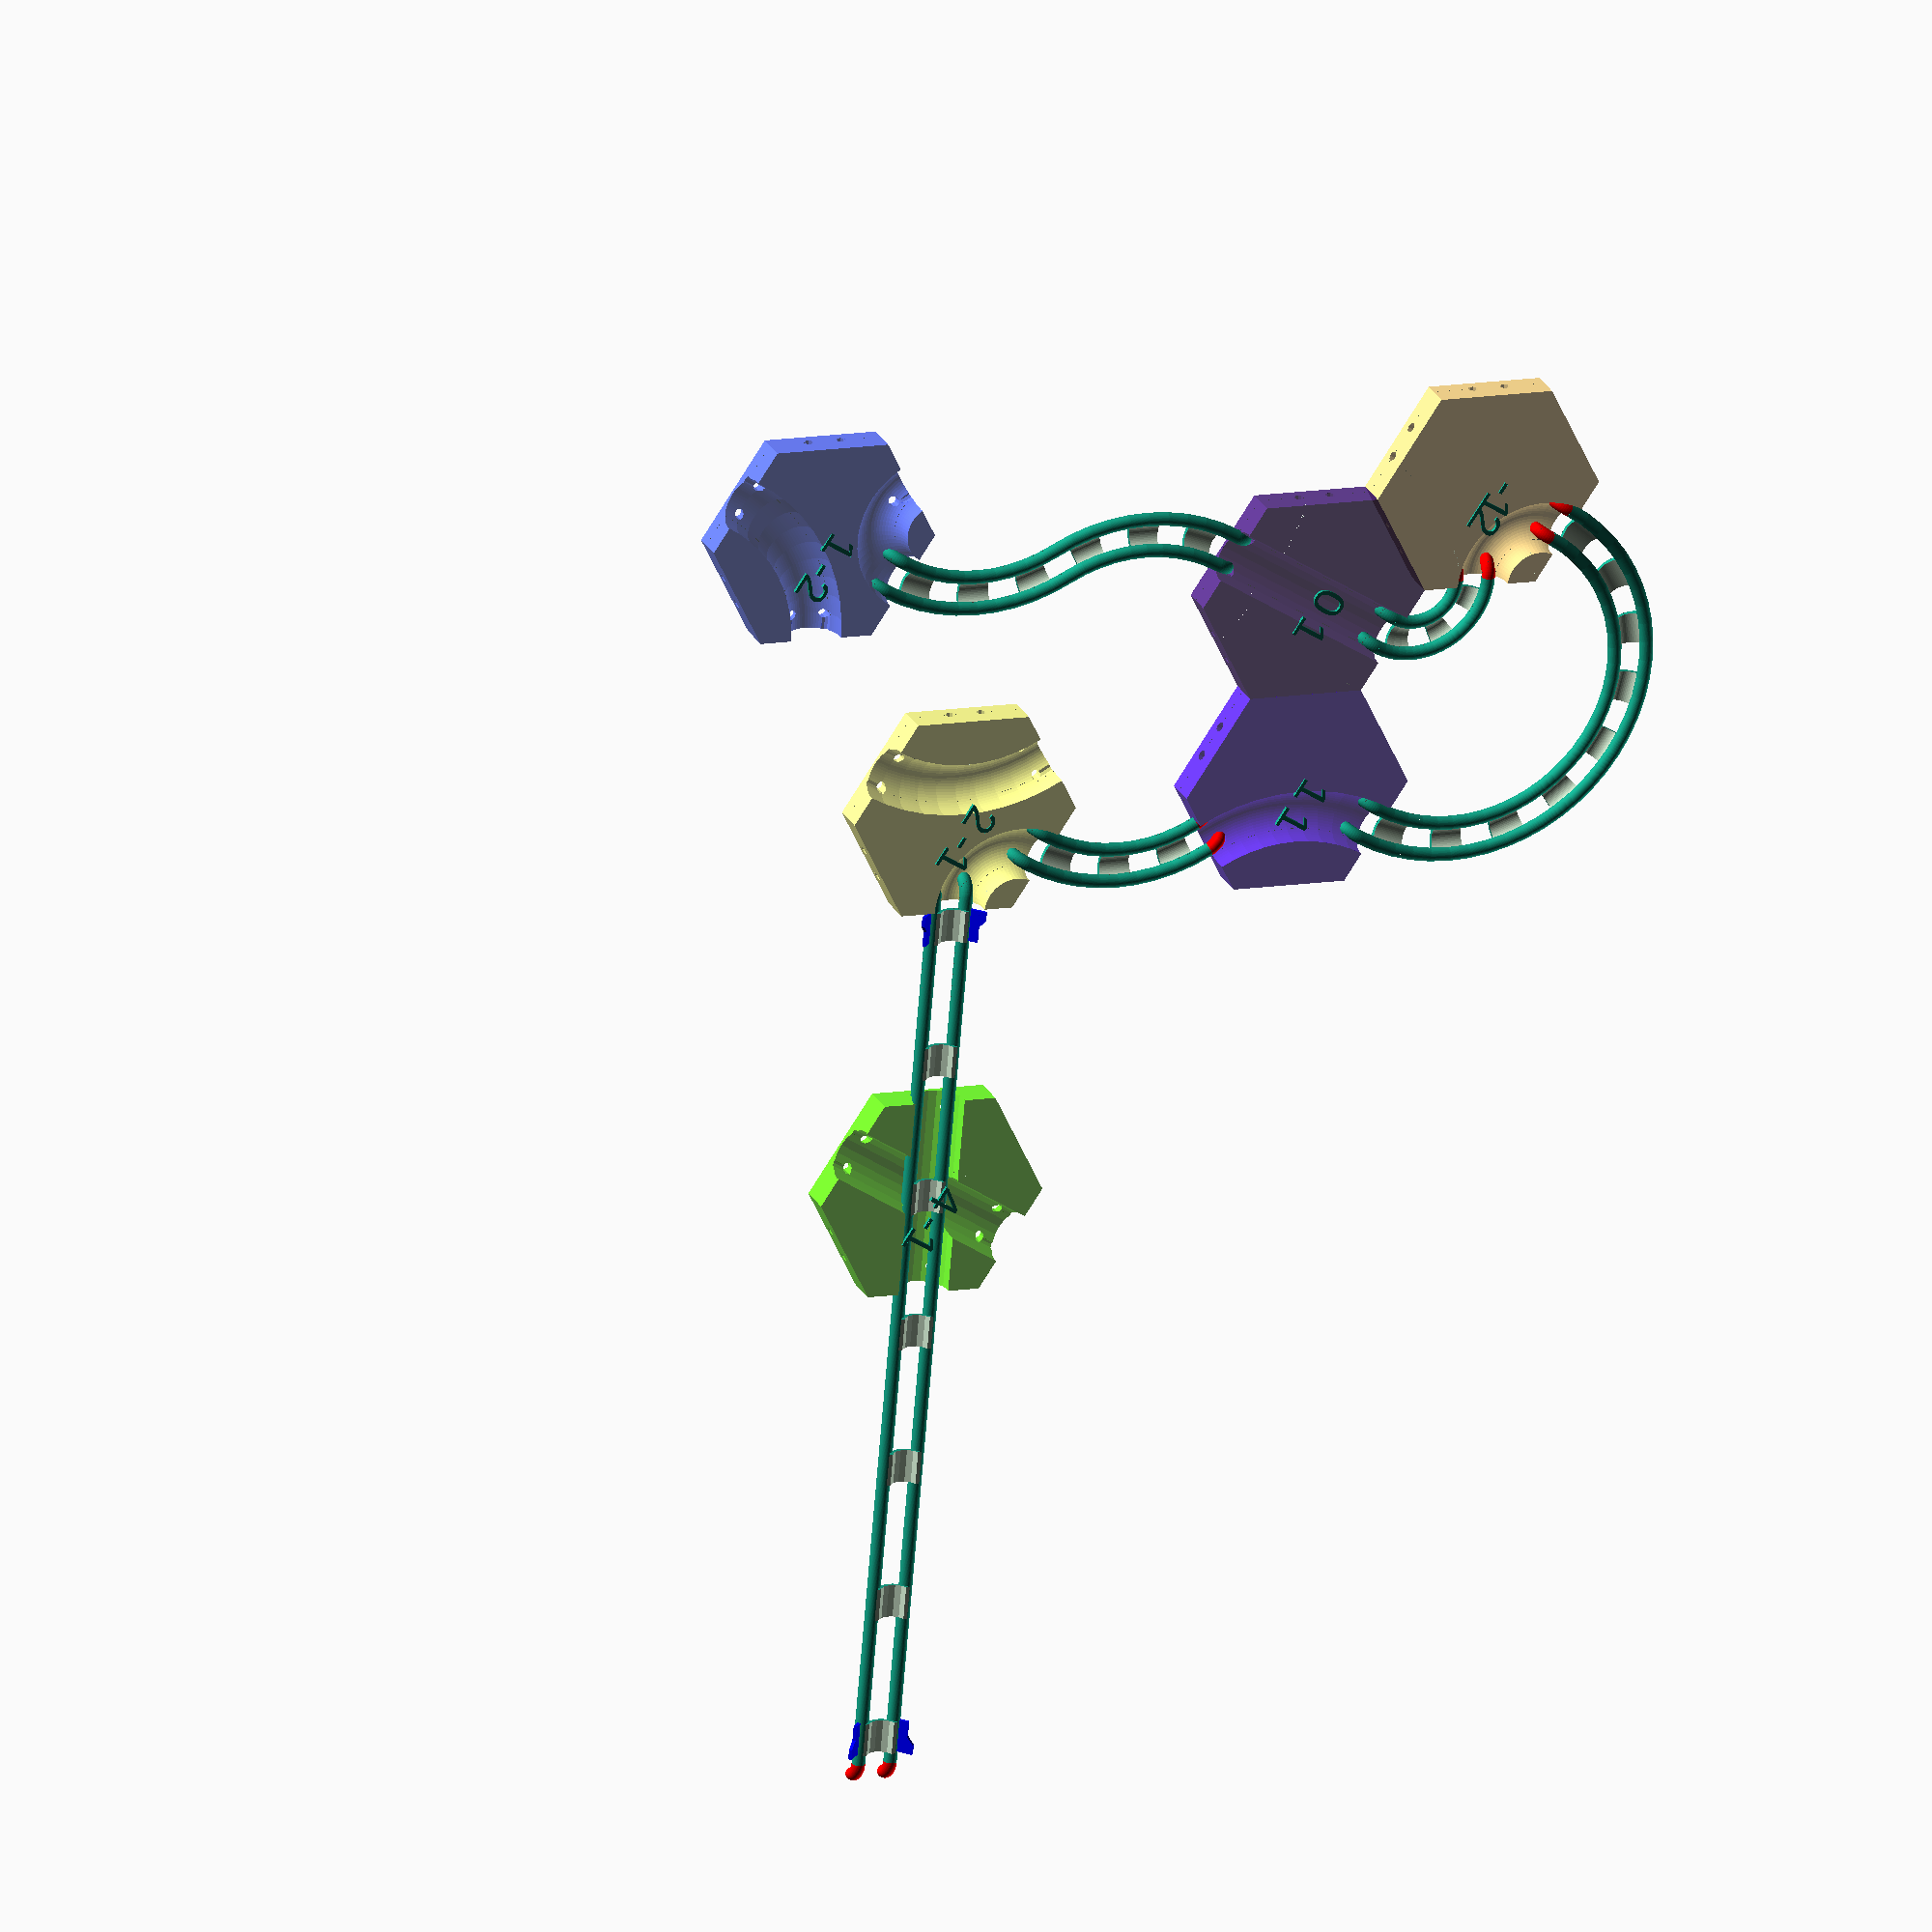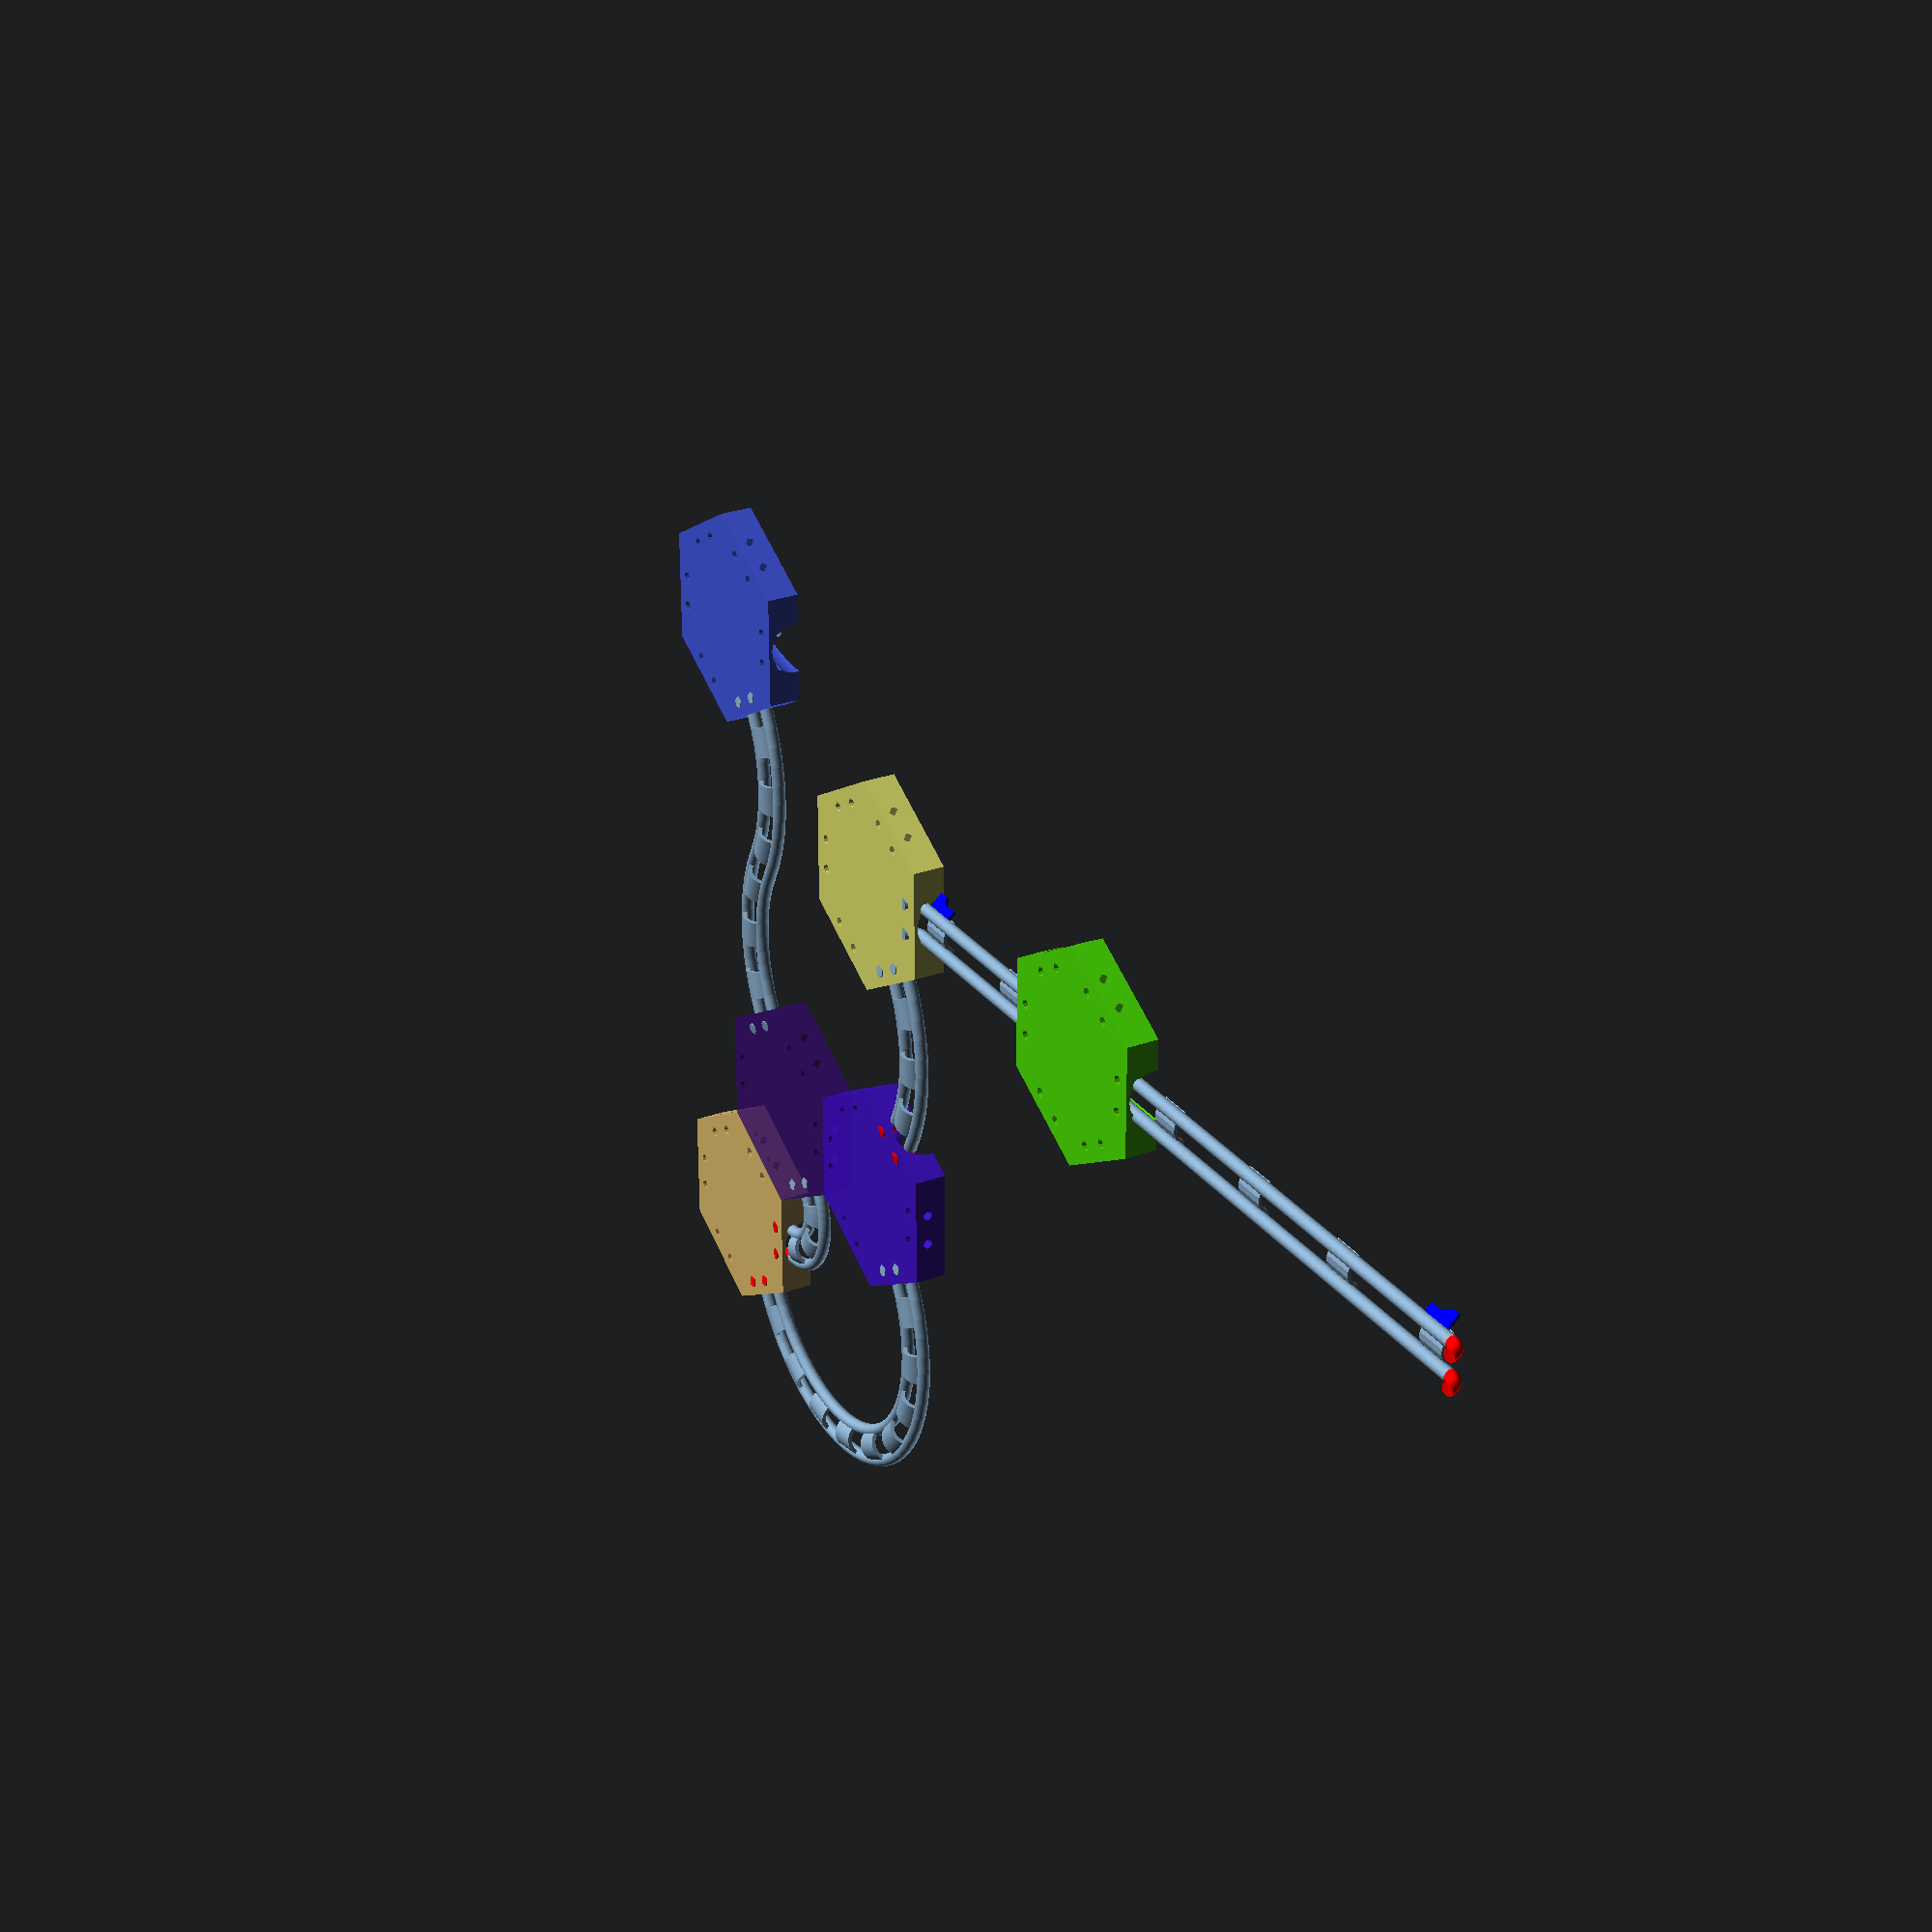
<openscad>

spurweite=10; 
gleisdicke=4;
fluegelbreite=10;
fluegelhoehe=7;
fluegeldicke=1;
schwellenbreite=10;
schwellensafety=6;// Abstand zwischen Hakenansatz und erster Schwelle
rotationangle=80;
hakenrotationradius=5;
sechseckkantenlaenge=35;
sechseckhoehe=2*sqrt(sechseckkantenlaenge*sechseckkantenlaenge-(0.5*sechseckkantenlaenge)*(0.5*sechseckkantenlaenge));
fn=60;
plaettchenhoehe=10;
fahrbahnhoehe=4;
fahrbahnbreite=spurweite+6;
module prism(w,d,h,extraw=0){
//   polyhedron(
////           points=[[0,0,0], [0,0,h], [w,0,0], [0,d,0], [0,d,h], [w,d,0]],
////           faces=[[0,1,2],[3,4,5],[0,1,4,3],[1,2,5,4],[2,0,3,5]]
//           points=[
//                [0,0,0], [0,0,h], [extraw,0,h], [w,0,0],
//                [0,d,0], [0,d,h], [extraw,d,h], [w,d,0]
//            ],
//           faces=[[0,1,2,3],[4,5,6,7],
//                  [0,1,5,4],[1,2,6,5],[2,3,7,6],[3,4,0,7]]
//           );  
   polyhedron( 
           points=[
                [0,0,0], [0,0,h], [extraw,0,h], [w,0,0],
                [0,d,0], [0,d,h], [extraw,d,h], [w,d,0]
            ],
           faces=[[0,1,2,3],[4,5,6,7],
                  [0,1,5,4],[1,2,6,5],[2,3,7,6],[3,4,0,7]]
           ); 
    cube([w,d,h*.66]);
   }
       

module gleis(laenge, spurweite, extra_schwellen=0){
    translate([0,0, fahrbahnhoehe])
    schiene(laenge-hakenrotationradius);
    translate([0,spurweite, fahrbahnhoehe])
    schiene(laenge-hakenrotationradius);
    faecher=1+extra_schwellen; 
    schwellenoffset=(laenge-2*schwellensafety-schwellenbreite)/faecher;
    for (i=[0:faecher]){
        translate([schwellensafety+schwellenoffset*i-hakenrotationradius/2,0,fahrbahnhoehe-1])
        schwelle(spurweite);
    }     
//    color("red")
//    translate([laenge-schwellensafety,0,0])
//    schwelle(spurweite);
    translate([-hakenrotationradius/2,0,fahrbahnhoehe])
    fluegel();
//       
    translate([laenge-hakenrotationradius/2,0,fahrbahnhoehe])//mirrored on y axis, hence safety offset already included
    mirror([1,0,0])
    fluegel();
//     
    translate([-hakenrotationradius/2,spurweite,fahrbahnhoehe])
    mirror([0,1,0])
    fluegel();
//    
    translate([laenge-hakenrotationradius/2,spurweite,fahrbahnhoehe])
    mirror([1,0,0])
    mirror([0,1,0])
    fluegel();
}

module schiene(laenge, radius=gleisdicke/2){
    stange(laenge,radius=radius);
    color("red")
    haken(xoffset=laenge);
    rotatehaken(xoffset=0);
}

module stange(laenge,radius=gleisdicke/2){
    rotate([0,90,0])
    cylinder(r=radius, h=laenge, $fn=fn);     
}



 
module drehschwelle(spurweite=spurweite,winkel=120,scope=1){ 
    if (scope==1){
        skip = 40; 
        limit = winkel/skip-1;
        echo(limit);
        for (i = [0:limit]){
            translate([-scope*11.9-spurweite/2,0,6]) 
            rotate([0,0,skip*i+skip/4])           
            difference() {
//                outer cylinder
                rotate_extrude(convexity = 10, angle=skip/2, $fn=fn)
                translate([scope*17.5,0,0])
                circle(d=spurweite*1.15);
//                inner cylinder
                rotate([0,0,-.1])     //drop initial membrane      
                rotate_extrude(convexity = 10, angle=skip/2+1, $fn=fn)
                translate([scope*17.5,0,0])
                circle(d=spurweite*.9);
    //                rather radical crop for schwellen
                translate([0,0,fahrbahnhoehe/2-4])
                cylinder(d=scope*sechseckkantenlaenge*2,h=8);
            }
        }
    }
    if (scope==3){//needs computation instead of guesswork 
        skip = 20; 
        limit = winkel/skip-1;
        for (i = [0:limit]){
//            translate([-scope*16-spurweite/2,0,3])
//            rotate([0,0,skip*i+skip/4])
//            rotate_extrude(convexity = 10, angle=skip/2, $fn=fn)
//            translate([scope*16,0,0])
//            square([spurweite,1]);             
            translate([-scope*15.8-spurweite/2,0,6]) 
            rotate([0,0,skip*i+skip/4])           
            difference() {
//                outer cylinder
                rotate_extrude(convexity = 10, angle=skip/2, $fn=fn)
                translate([scope*17.5,0,0])
                circle(d=spurweite*1.15);
//                inner cylinder
                rotate([0,0,-.1])     //drop initial membrane      
                rotate_extrude(convexity = 10, angle=skip/2+1, $fn=fn)
                translate([scope*17.5,0,0])
                circle(d=spurweite*.9);
    //                rather radical crop for schwellen
                translate([0,0,fahrbahnhoehe/2-4])
                cylinder(d=scope*sechseckkantenlaenge*2,h=8);
            }            
        }
    }
}

    

module haken(xoffset=0){   
    translate([xoffset,0,-5])
    rotate([90,270+rotationangle,0])
    rotate_extrude(convexity = 10, angle=rotationangle, $fn=fn)
    translate([hakenrotationradius, 0, 0])
    circle(r = gleisdicke/2, $fn=fn); 
}

module rotatehaken(xoffset=0){
    translate([xoffset,0,0])
    mirror([1,0,0]){
        haken();
    }
}

module fluegel(){
    color("blue")
    translate([schwellensafety,-1,0])
    rotate([45,0,0])    
//    cube([fluegelbreite,fluegelhoehe,1]); 
    prism(10,1,6,extraw=3);
}


module scheibe(){ 
    circle(d=gleisdicke);
}


module doppelscheibe(abstand=spurweite){
    translate([-abstand/2,0,0])
    scheibe();
    translate([abstand/2,0,0])
    scheibe();
}
 
module kurve(winkel=120,scope=1){
    drehschwelle(spurweite=spurweite,winkel=winkel,scope=scope);
//    rotate([0,0,30])
//    translate([scope*.5*5,scope*.5*20])
//    translate([spurweite/2,0])
//    rotate([0,0,90])
//    schwelle(); 
//    translate([spurweite/2,0])
//    rotate([0,0,90])
//    schwelle();
//    haken
    rotate([0,0,270])
    translate([0,.5*spurweite,fahrbahnhoehe])
    haken();
    rotate([0,0,270])
    translate([0,-.5*spurweite,fahrbahnhoehe])
    haken();
    translate([-scope*0.5*sechseckkantenlaenge, 0])
    rotate_extrude(convexity = 10, angle=winkel, $fn=fn)
    translate([scope*.5*sechseckkantenlaenge, fahrbahnhoehe])
    doppelscheibe();
//    translate([-schwellenbreite/2,0]) 

}

module loecher(angle=0){     
    translate([-spurweite/2,sechseckhoehe/2-hakenrotationradius,fahrbahnhoehe])
    linear_extrude(height=plaettchenhoehe)
    circle(d=3,$fn=20);
//    translate([-spurweite/2-1.5,sechseckhoehe/2-hakenrotationradius+1,0])    
//    rotate([0,0,0])
//    square([3,3.5]);
    
    translate([+spurweite/2,sechseckhoehe/2-hakenrotationradius,fahrbahnhoehe])
    linear_extrude(height=plaettchenhoehe)
    circle(d=3,$fn=20); 
//    translate([spurweite/2-1.5,sechseckhoehe/2-hakenrotationradius+1,0])    
//    rotate([0,0,0])
//    square([3,3.5]);
    
}module hakenfill(angle=0){          
    rotate([0,0,30]) 
    translate([sechseckhoehe/2,spurweite/2,fahrbahnhoehe])
    rotate([0,0,180])
    color("red")
    haken();
    rotate([0,0,30]) 
    translate([sechseckhoehe/2,-spurweite/2,fahrbahnhoehe])
    rotate([0,0,180])    
    color("red")
    haken();
}

module canal(){ 
    translate([-spurweite/2,sechseckhoehe/2,fahrbahnhoehe])  
    rotate ([90,0,0]) cylinder (h = 12, r=1.5, center = true, $fn=10);
    translate([-spurweite/2,sechseckhoehe/2-hakenrotationradius,0])  
    rotate ([0,0,0]) cylinder (h = 8, r=1.5, center = true, $fn=10);
    
    translate([+spurweite/2,sechseckhoehe/2,fahrbahnhoehe])  
    rotate ([90,0,0]) cylinder (h = 12, r=1.5, center = true, $fn=10);
    translate([+spurweite/2,sechseckhoehe/2-hakenrotationradius,0])  
    rotate ([0,0,0]) cylinder (h = 8, r=1.5, center = true, $fn=10);
      
}

module canals(){
    for(i=[0:5]){
        rotate([0,0,60*i]) 
        canal();
    }    
}

module runways(geometry=false,rotate=0){
    if (geometry=="*"){
        for(i=[0:2]){
            rotate([0,0,60*i+3])   
            rotate ([-90,0,0]) cylinder (h = sechseckhoehe+1, d=fahrbahnbreite, center = true, $fn=20);
        }    
    }    
    if (geometry=="I"){   
        rotate([0,0,rotate])
        rotate ([-90,0,0]) cylinder (h = sechseckhoehe+1, d=fahrbahnbreite, center = true, $fn=20); 
    }
    if (geometry=="X"){   
        rotate([0,0,rotate])
        rotate ([-90,0,0]) cylinder (h = sechseckhoehe+1, d=fahrbahnbreite, center = true, $fn=20); 
        rotate([0,0,rotate+60])
        rotate ([-90,0,0]) cylinder (h = sechseckhoehe+1, d=fahrbahnbreite, center = true, $fn=20); 
    }
    if (geometry=="c"){  
        rotate([0,0,rotate])
        translate([-1*0.5*sechseckkantenlaenge, -sechseckhoehe/2-1,-fahrbahnbreite/2+fahrbahnhoehe])
        rotate_extrude(convexity = 10, angle=120, $fn=fn)
        translate([1*.5*sechseckkantenlaenge, fahrbahnhoehe])
        circle(d=fahrbahnbreite);
    }
    if (geometry=="C"){  
        rotate([0,0,rotate])
        translate([-3*0.5*sechseckkantenlaenge, -sechseckhoehe/2-1,-fahrbahnbreite/2+fahrbahnhoehe])
        rotate_extrude(convexity = 10, angle=61, $fn=fn)
        translate([3*.5*sechseckkantenlaenge, fahrbahnhoehe])
        circle(d=fahrbahnbreite);
    }
    if (geometry=="cC"){  
        rotate([0,0,rotate])
        translate([-1*0.5*sechseckkantenlaenge, -sechseckhoehe/2-1,-fahrbahnbreite/2+fahrbahnhoehe])
        rotate_extrude(convexity = 10, angle=120, $fn=fn)
        translate([1*.5*sechseckkantenlaenge, fahrbahnhoehe])
        circle(d=fahrbahnbreite);
        rotate([0,0,rotate+240])
        translate([-3*0.5*sechseckkantenlaenge, -sechseckhoehe/2-1,-fahrbahnbreite/2+fahrbahnhoehe])
        rotate_extrude(convexity = 10, angle=61, $fn=fn)
        translate([3*.5*sechseckkantenlaenge, fahrbahnhoehe])
        circle(d=fahrbahnbreite);        
    }
    if (geometry=="Cc"){  
        rotate([0,0,rotate])
        translate([-3*0.5*sechseckkantenlaenge, -sechseckhoehe/2-1,-fahrbahnbreite/2+fahrbahnhoehe])
        rotate_extrude(convexity = 10, angle=61, $fn=fn)
        translate([3*.5*sechseckkantenlaenge, fahrbahnhoehe])
        circle(d=fahrbahnbreite);   
        rotate([0,0,rotate+180])
        translate([-1*0.5*sechseckkantenlaenge, -sechseckhoehe/2-1,-fahrbahnbreite/2+fahrbahnhoehe])
        rotate_extrude(convexity = 10, angle=120, $fn=fn)
        translate([1*.5*sechseckkantenlaenge, fahrbahnhoehe])
        circle(d=fahrbahnbreite);     
    }
}

module lochset(){
    for(i=[0:5]){
        rotate([0,0,60*i]) 
        loecher();
    }
}

module hakenfillset(positionen=[0,1,2,3,4,5]){
    for(i=positionen){
        rotate([0,0,60*i]) 
        hakenfill();
    }
}

module plaettchen(hex_x=0,
        hex_y=0, 
        color="orange",
        kantenlaenge=sechseckkantenlaenge,
        hakenpositionen=[],
        geometry=false,
        runwayrotate=0
        ){     
//    color(color,0.6)    
    x_offset=hex_x*1.5*sechseckkantenlaenge;
    y_offset=hex_x*0.5*sechseckhoehe+hex_y*sechseckhoehe;
    color([cos((hex_x+1)*122)/2+0.5,
            cos((hex_y+1)*104)/2+0.5,
            cos((hex_x+hex_y+1)*133)/2+0.5],0.8)     
//add holes    
    difference() {
        translate([x_offset,y_offset,0])
        linear_extrude(height=plaettchenhoehe)
        circle($fn=6,r=sechseckkantenlaenge);
        translate([x_offset,y_offset,0])
        canals();    
        translate([x_offset,y_offset,fahrbahnhoehe+spurweite/2])
        runways(geometry=geometry,rotate=runwayrotate);
    } 
    runways();    
//    add haken
    translate([x_offset,y_offset])
    hakenfillset(positionen=hakenpositionen);  
//    label plaettchen
    translate([x_offset-5,y_offset,plaettchenhoehe])
    text(str(hex_x));
    translate([x_offset+5,y_offset,plaettchenhoehe])
    text(str(hex_y));    
}



  
//rotate
module schwelle(spurweite=spurweite){   
   translate([0,0,gleisdicke*1.5])      
    rotate([90,0,90])
    difference() { 
                translate([0.5*spurweite,0,0])
//                rotate([90,0,0])
                cylinder(d=1.1*spurweite,h=schwellenbreite);
                translate([0.5*spurweite,0,-1])
//                rotate([90,0,0])
                cylinder(d=.9*spurweite,h=schwellenbreite+2);
                translate([-0.5*spurweite,-2,-.8*spurweite])
//                rotate([90,0,0])
                cube(spurweite*2);               
            }
}

module schwelleold(spurweite=spurweite){
    translate([0,0,gleisdicke/48])
    color("green")
    rotate([-90,0,0])
    cube([schwellenbreite,1,spurweite]);     
}


// good

plaettchen(-1,2,hakenpositionen=[0,1],geometry="c",runwayrotate=180);
plaettchen(0,1,geometry="I");
plaettchen(1,-2,geometry="cC",runwayrotate=240);
plaettchen(1,1,hakenpositionen=[5],geometry="C",runwayrotate=180);
plaettchen(2,-1,geometry="Cc",runwayrotate=0);
plaettchen(4,-1,geometry="X",runwayrotate=120);

translate([132,10,0]) 
rotate([0,0,30])
gleis(8*sechseckkantenlaenge,spurweite,extra_schwellen=5);
  

 
//enge kurve
translate([0,sechseckhoehe*1.5])
kurve(120); 
//

//weite kurve
translate([sechseckkantenlaenge*3,sechseckhoehe/2])
kurve(60,scope=3); 

//U-turn
translate([sechseckkantenlaenge*1.5,2*sechseckhoehe])
kurve(180,scope=3); 
 

//S-Kurve
translate([sechseckkantenlaenge*1.5,-sechseckhoehe])
kurve(60,scope=3); 
rotate([0,0,180])
translate([0,-sechseckhoehe/2])
kurve(60,scope=3); 











































 


</openscad>
<views>
elev=335.4 azim=125.0 roll=338.2 proj=o view=wireframe
elev=152.1 azim=30.1 roll=299.3 proj=p view=wireframe
</views>
